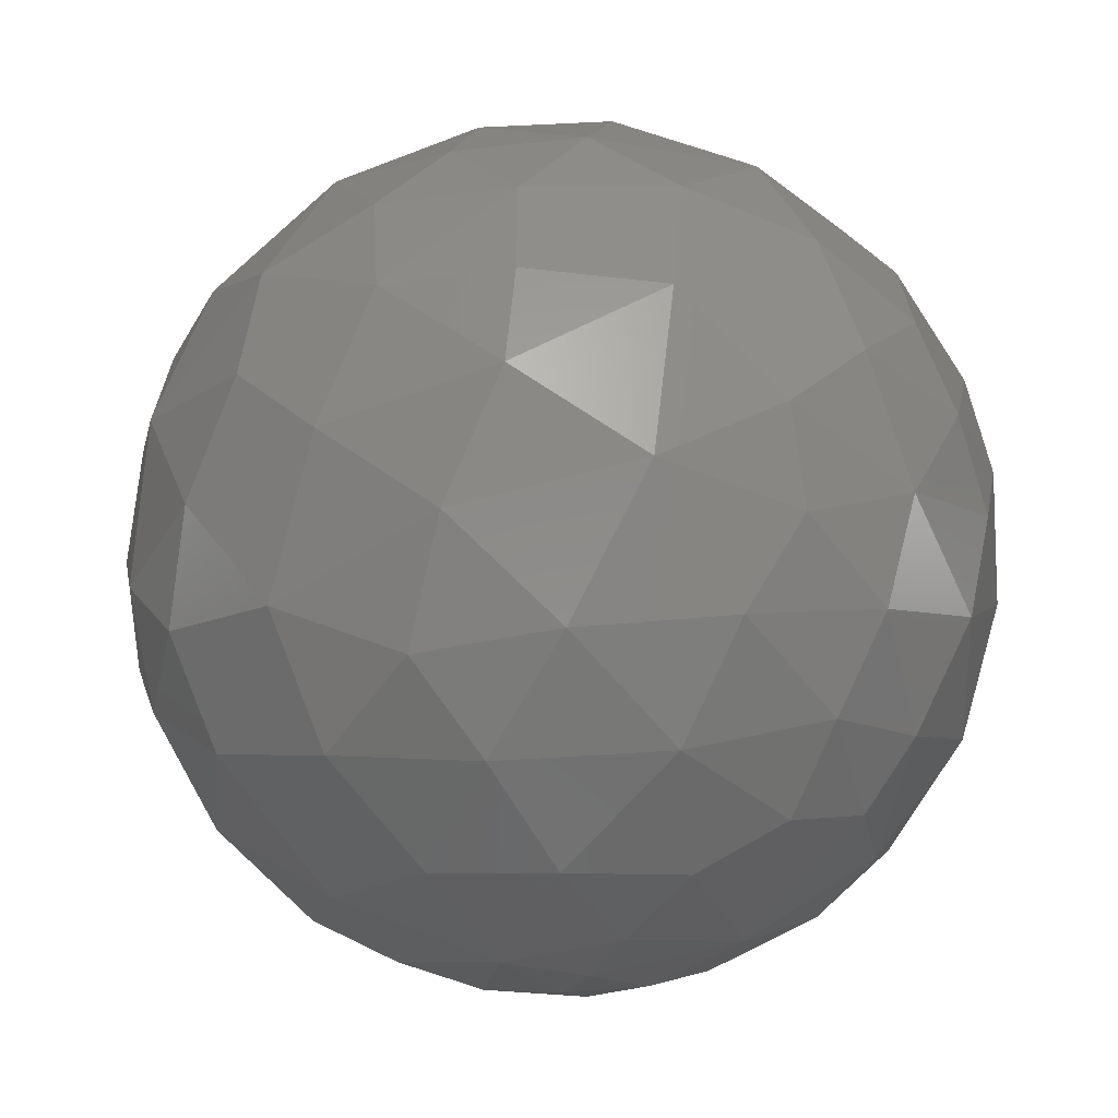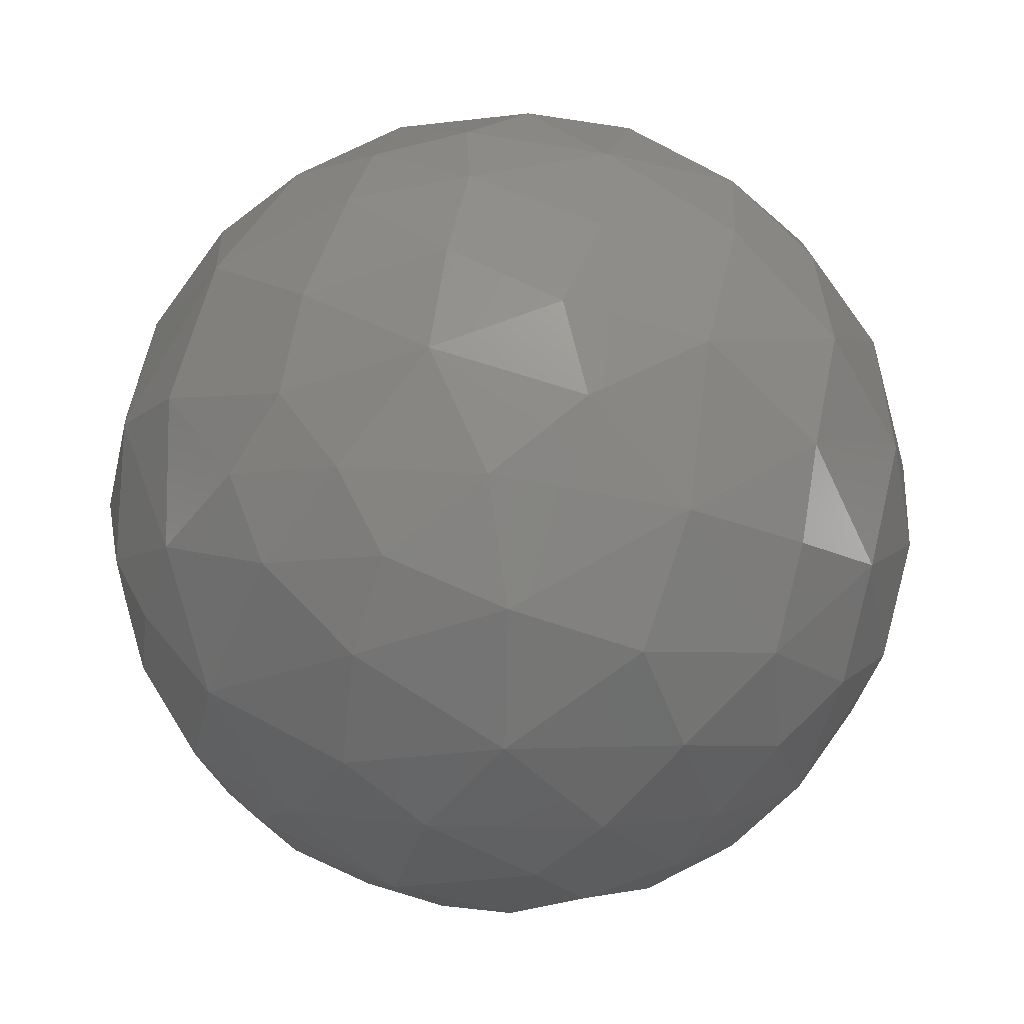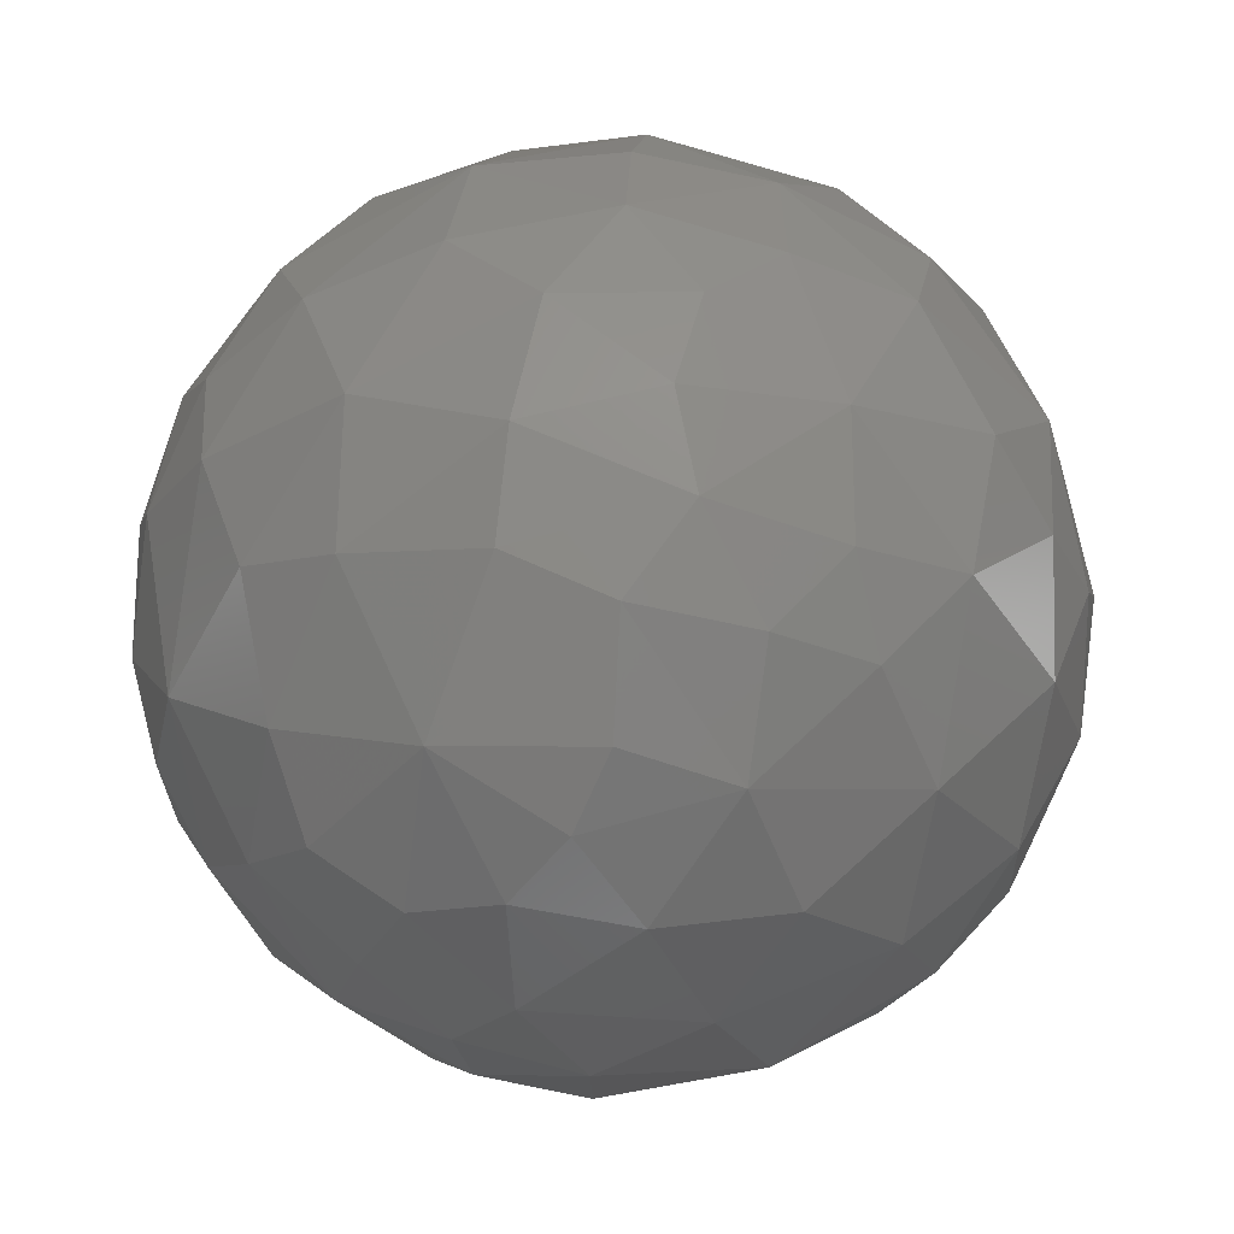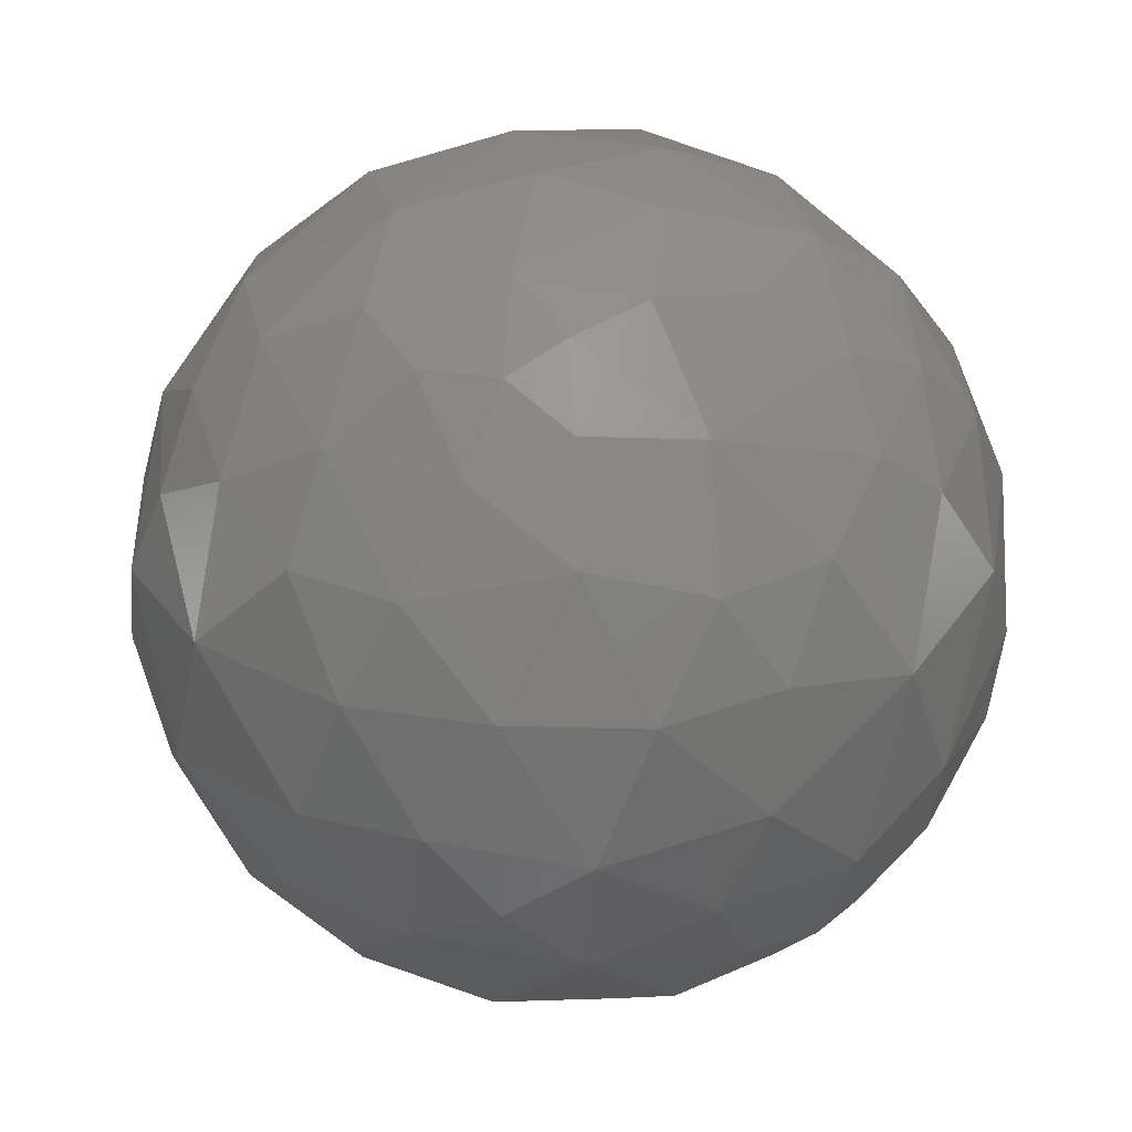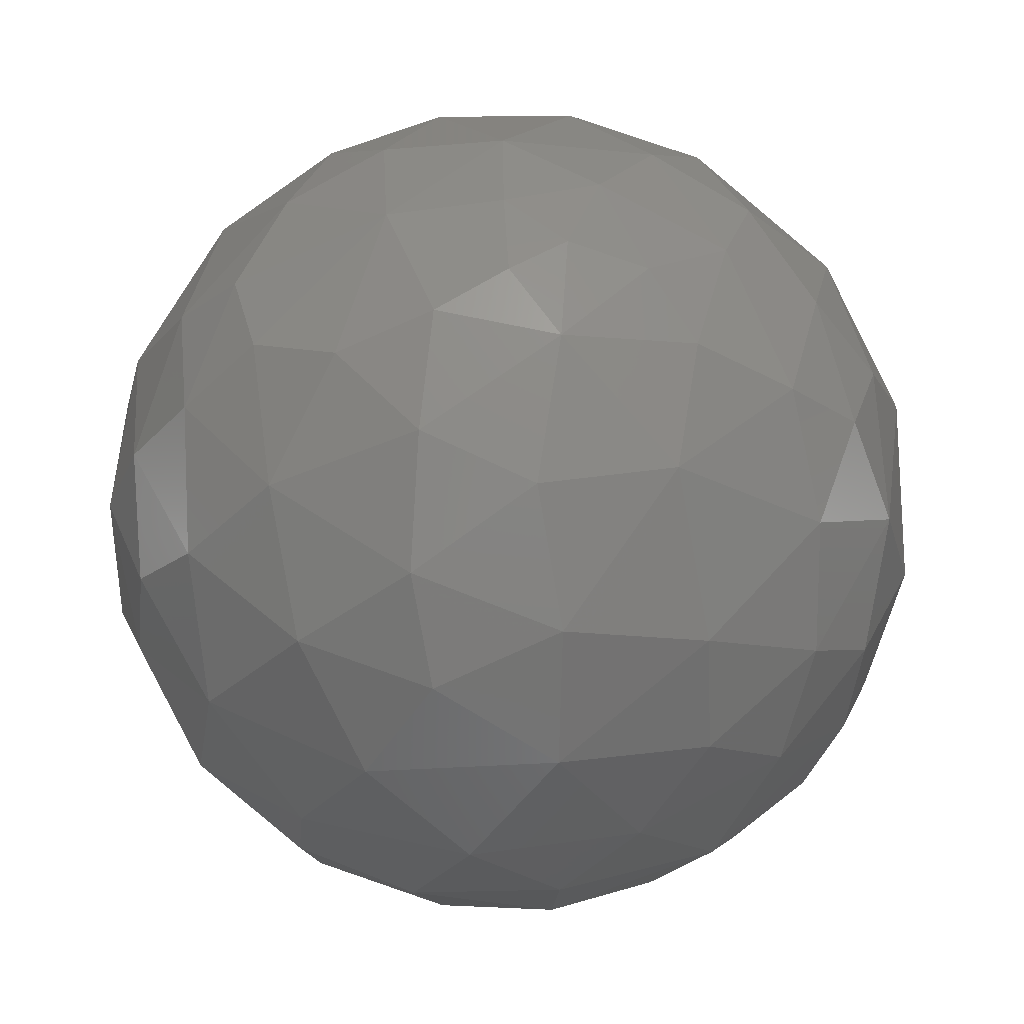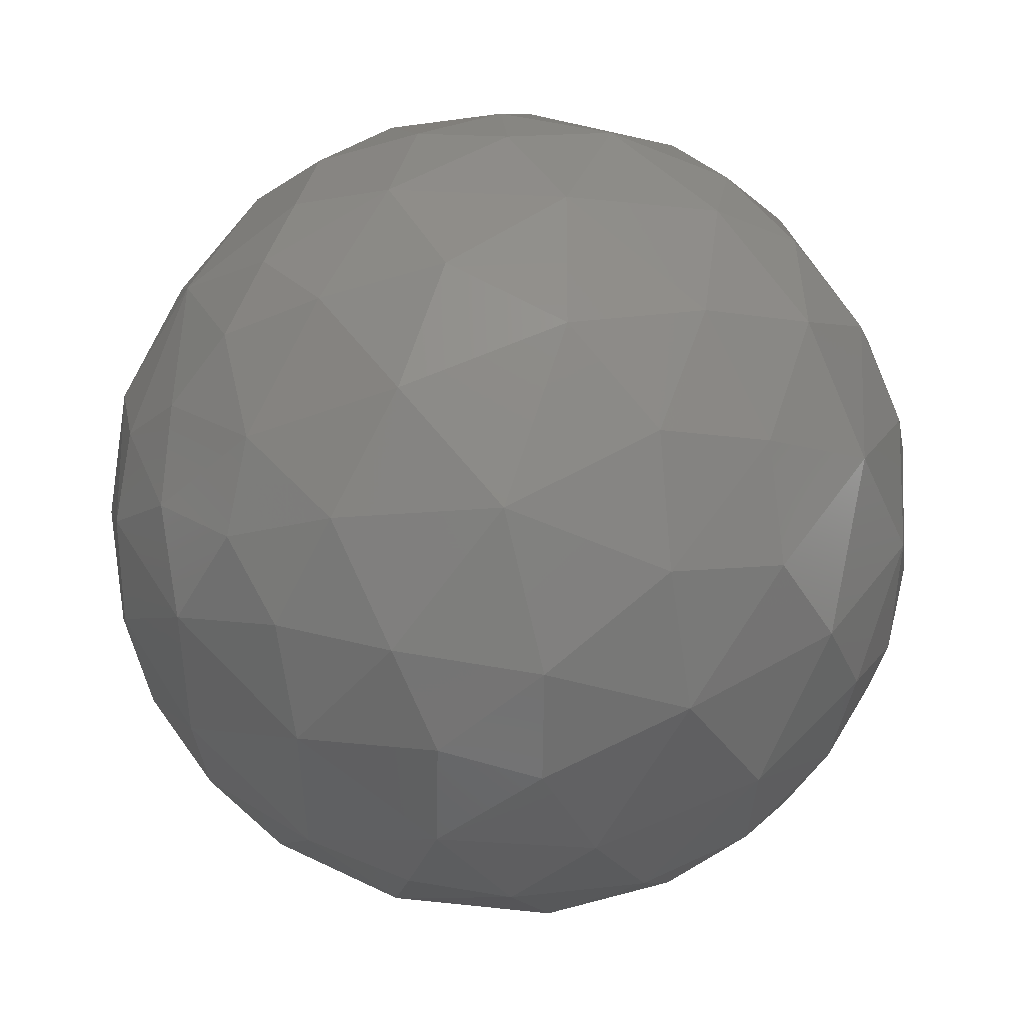
<metadata>
{"format":"stl","ext":"stl","renderer":"f3d","projection":"perspective","resolution":1024,"background":"white","views":[{"elev":64.1,"azim":-3.3,"up":"+Y"},{"elev":-8.8,"azim":143.1,"up":"+Z"},{"elev":-76.5,"azim":-177.2,"up":"+Z"},{"elev":63.0,"azim":35.4,"up":"+Z"},{"elev":57.7,"azim":-144.3,"up":"+Z"},{"elev":-56.0,"azim":-150.1,"up":"+Y"}]}
</metadata>
<code>
# stl→obj: 146 verts, 288 faces
v -0.01318 0.1293 -0.4828
v 0.171 -4.189e-17 -0.4698
v 3.062e-17 -7.499e-33 -0.5
v 0.04206 -0.08519 -0.4909
v 0.171 -4.189e-17 0.4698
v 0.03776 0.0882 0.4907
v 3.062e-17 -7.499e-33 0.5
v 0.2453 0.1672 -0.4024
v 0.3214 -7.872e-17 -0.383
v 0.0009721 -0.1789 0.4669
v 0.06641 -0.08265 0.4886
v -0.02809 -0.07322 0.4938
v 0.1061 -0.1559 -0.4631
v 0.09724 0.1775 -0.4572
v 0.1076 0.1777 0.4548
v -0.115 -0.1066 0.4748
v 0.2033 -0.1731 -0.4228
v 0.2117 0.197 0.4079
v -0.0224 -0.1859 -0.4636
v -0.1191 -0.05025 -0.483
v -0.02846 0.2057 0.4549
v -0.09462 0.03367 0.4898
v -0.2705 0.06002 0.4162
v -0.1656 0.1778 0.437
v -0.2612 0.263 0.3356
v 0.1408 -0.1833 0.4434
v 0.07977 0.2829 -0.4045
v -0.2076 -0.06873 0.4496
v -0.1527 -0.2123 0.4262
v -0.1679 -0.1871 -0.4322
v 0.005135 -0.2973 0.402
v -0.4377 -0.1585 0.1824
v -0.4627 0.04304 0.1845
v -0.4892 -0.03847 0.09592
v 0.4276 0.183 0.1836
v 0.433 -1.061e-16 0.25
v 0.4924 -1.206e-16 0.08682
v -0.4023 -0.04155 0.2939
v -0.382 0.1541 0.2835
v -0.3408 0.107 -0.3499
v -0.2991 -0.0876 -0.391
v -0.4268 -0.02447 -0.2594
v 0.1064 -0.283 -0.3983
v -0.08182 -0.3107 -0.3831
v -0.01296 -0.468 0.1756
v 0.1255 -0.43 0.2222
v -0.004501 -0.3893 0.3137
v 0.1604 -0.4092 -0.2384
v 0.044 -0.4647 -0.1792
v 0.04154 -0.3853 -0.3159
v 0.3214 -7.872e-17 0.383
v 0.3535 -0.122 0.3319
v 0.3596 -0.1536 -0.3116
v 0.433 -1.061e-16 -0.25
v 0.3423 0.1446 -0.3346
v 0.3558 0.1653 0.31
v 0.4594 0.1569 -0.1199
v 0.4924 -1.206e-16 -0.08682
v -0.3036 -0.125 0.3771
v -0.2487 -0.2685 0.3407
v 0.2756 -0.2377 0.3429
v 0.2627 -0.113 0.4102
v -0.228 0.1542 -0.4174
v -0.2323 0.2726 -0.3489
v -0.08776 0.213 -0.4438
v 0.2359 0.4105 0.1609
v 0.359 0.3315 0.1062
v 0.2264 0.4428 0.05146
v -0.4789 0.1259 0.06916
v -0.4262 0.2057 0.1616
v 0.4591 0.1866 0.06646
v 0.4209 -0.2698 0.00257
v 0.3036 -0.3935 0.05464
v 0.3693 -0.3191 -0.1085
v 0.4608 -0.1768 -0.08021
v 0.4284 0.2568 -0.02225
v 0.3178 0.3843 -0.03658
v 0.4145 -0.1881 -0.2069
v -0.3305 -0.2831 0.2462
v -0.3618 -0.1808 0.2939
v -0.432 0.1136 -0.2247
v 0.386 0.2273 -0.2222
v -0.0122 0.416 0.2771
v -0.1697 0.378 0.2799
v -0.09783 0.3177 0.3735
v 0.2929 -0.1162 -0.3882
v -0.07038 0.3068 -0.3885
v -0.4995 0.001435 -0.02215
v -0.4765 0.03615 -0.147
v -0.4689 -0.1186 -0.1269
v 0.2568 -0.2466 -0.3511
v 0.174 -0.3372 -0.3256
v 0.2969 0.1283 0.3813
v 0.2615 0.2711 0.3288
v 0.2105 -0.4397 -0.1111
v 0.1336 -0.4772 0.067
v 0.1167 0.4814 -0.06819
v 0.04539 0.3848 -0.316
v -0.1029 0.378 -0.3107
v -0.03398 0.4511 -0.2129
v -0.348 -0.334 0.1317
v 0.3965 -0.205 0.2252
v 0.2823 -0.3524 0.2147
v 0.3933 -0.2848 0.1192
v 0.3201 0.31 0.2268
v 0.2931 -0.3185 -0.2503
v 0.2341 0.3014 -0.323
v 0.3893 0.2898 -0.1202
v -0.1201 -0.3187 0.3661
v 0.1446 -0.3288 0.3478
v -0.2465 0.04574 -0.4326
v -0.1965 -0.3946 0.236
v -0.1369 -0.4113 -0.2491
v -0.3079 -0.3346 -0.2079
v -0.2661 -0.258 -0.3356
v -0.3904 -0.1976 -0.2419
v -0.3103 0.3374 0.1996
v -0.1296 0.4559 0.1593
v -0.253 0.4287 0.04708
v -0.1447 0.0915 -0.4698
v -0.05862 0.4961 0.0205
v -0.04157 0.4897 -0.09208
v -0.1848 0.4533 -0.1019
v -0.02271 -0.4983 0.03387
v -0.1967 -0.4559 0.05904
v -0.09078 -0.4849 -0.08148
v 0.4659 -0.09308 -0.1558
v 0.4839 0.1244 -0.01844
v 0.08315 0.4771 0.1245
v 0.05934 -0.4935 -0.05448
v 0.1655 0.3924 0.262
v 0.1388 0.427 -0.22
v 0.2821 0.3722 -0.1785
v -0.447 0.2024 -0.09603
v -0.3982 0.2968 0.05821
v -0.4584 -0.1983 0.02262
v -0.3946 -0.2874 -0.108
v -0.3492 -0.3579 0.003065
v -0.1854 0.401 -0.2341
v -0.255 -0.4202 -0.09183
v -0.3106 0.3425 -0.1903
v -0.3365 0.3658 -0.05472
v 0.4731 -0.1413 0.0788
v -0.3757 0.2188 -0.2469
v 0.2177 -0.4271 0.1421
v 0.09643 0.3185 0.3731
f 1 2 3
f 2 4 3
f 5 6 7
f 8 9 2
f 10 11 12
f 2 13 4
f 14 2 1
f 5 15 6
f 16 10 12
f 13 2 17
f 15 5 18
f 13 19 4
f 19 20 4
f 15 21 6
f 21 22 6
f 23 24 25
f 5 11 26
f 2 14 8
f 14 27 8
f 16 28 29
f 10 16 29
f 22 21 24
f 20 19 30
f 31 26 10
f 11 10 26
f 29 31 10
f 32 33 34
f 35 36 37
f 38 39 33
f 40 41 42
f 43 44 19
f 45 46 47
f 48 49 50
f 51 52 36
f 53 9 54
f 55 54 9
f 36 56 51
f 57 58 54
f 28 59 29
f 59 60 29
f 61 62 26
f 63 64 65
f 66 67 68
f 69 34 33
f 33 70 69
f 37 71 35
f 72 73 74
f 74 75 72
f 76 77 67
f 67 71 76
f 75 74 78
f 71 67 35
f 33 32 38
f 79 80 32
f 80 38 32
f 42 81 40
f 54 55 82
f 83 84 85
f 51 62 52
f 86 9 53
f 64 87 65
f 34 69 88
f 89 90 88
f 91 92 43
f 93 94 18
f 95 74 73
f 95 73 96
f 68 67 77
f 68 77 97
f 43 17 91
f 86 91 17
f 98 99 100
f 32 101 79
f 102 103 104
f 35 67 105
f 67 66 105
f 84 25 85
f 87 64 99
f 62 61 52
f 53 106 91
f 91 86 53
f 8 27 107
f 56 36 35
f 105 56 35
f 93 51 56
f 50 92 48
f 92 106 48
f 106 92 91
f 54 82 57
f 82 108 57
f 109 47 31
f 47 110 31
f 44 43 50
f 92 50 43
f 64 63 40
f 63 111 40
f 79 112 60
f 80 79 60
f 113 114 115
f 114 116 115
f 33 39 70
f 39 117 70
f 117 118 119
f 109 31 29
f 60 109 29
f 23 59 28
f 111 120 20
f 20 120 1
f 42 41 116
f 41 115 116
f 118 121 119
f 28 16 22
f 22 16 12
f 39 38 23
f 19 44 30
f 44 115 30
f 55 107 82
f 56 105 94
f 94 93 56
f 57 108 76
f 36 52 102
f 53 54 78
f 106 53 78
f 27 14 65
f 65 14 1
f 120 65 1
f 122 123 121
f 122 97 100
f 97 122 121
f 123 122 100
f 124 125 126
f 124 96 45
f 125 124 45
f 58 127 54
f 78 127 75
f 127 78 54
f 127 58 75
f 128 58 57
f 76 128 57
f 121 129 97
f 129 68 97
f 95 130 49
f 130 95 96
f 130 126 49
f 131 105 66
f 132 100 97
f 97 133 132
f 134 88 69
f 88 134 89
f 135 134 69
f 136 88 90
f 88 136 34
f 137 136 90
f 34 136 32
f 136 101 32
f 101 138 125
f 139 100 99
f 64 139 99
f 100 132 98
f 98 132 107
f 140 137 114
f 112 101 125
f 101 112 79
f 45 112 125
f 46 45 96
f 31 110 26
f 110 61 26
f 70 135 69
f 135 70 117
f 119 135 117
f 141 139 64
f 140 126 125
f 138 137 140
f 125 138 140
f 117 84 118
f 84 83 118
f 47 112 45
f 47 109 112
f 109 60 112
f 98 107 27
f 55 9 8
f 107 55 8
f 119 121 123
f 142 135 119
f 123 142 119
f 143 58 37
f 58 143 75
f 143 72 75
f 128 37 58
f 37 128 71
f 128 76 71
f 113 50 49
f 44 50 113
f 115 44 113
f 141 142 123
f 110 47 46
f 103 110 46
f 73 72 104
f 104 103 73
f 108 133 77
f 77 76 108
f 77 133 97
f 115 41 30
f 82 133 108
f 133 82 107
f 132 133 107
f 99 98 87
f 87 98 27
f 65 87 27
f 59 23 38
f 59 38 80
f 60 59 80
f 41 40 111
f 95 49 48
f 129 118 83
f 118 129 121
f 129 66 68
f 129 131 66
f 83 131 129
f 114 113 140
f 113 49 126
f 113 126 140
f 52 61 102
f 103 102 61
f 110 103 61
f 143 37 36
f 102 104 143
f 143 104 72
f 36 102 143
f 89 134 81
f 144 81 134
f 141 144 134
f 145 103 46
f 145 96 73
f 96 145 46
f 103 145 73
f 100 139 123
f 139 141 123
f 84 117 25
f 117 39 25
f 23 25 39
f 90 89 42
f 81 42 89
f 136 137 138
f 101 136 138
f 94 105 131
f 144 40 81
f 40 144 64
f 144 141 64
f 116 137 90
f 42 116 90
f 137 116 114
f 78 74 106
f 74 95 106
f 106 95 48
f 134 135 142
f 141 134 142
f 85 146 83
f 131 83 146
f 146 94 131
f 94 146 18
f 21 85 24
f 146 85 21
f 85 25 24
f 7 11 5
f 7 12 11
f 5 62 51
f 5 26 62
f 22 23 28
f 24 23 22
f 20 41 111
f 20 30 41
f 63 120 111
f 65 120 63
f 13 43 19
f 13 17 43
f 15 146 21
f 15 18 146
f 7 22 12
f 7 6 22
f 3 20 1
f 3 4 20
f 93 5 51
f 18 5 93
f 130 124 126
f 96 124 130
f 86 2 9
f 17 2 86

</code>
